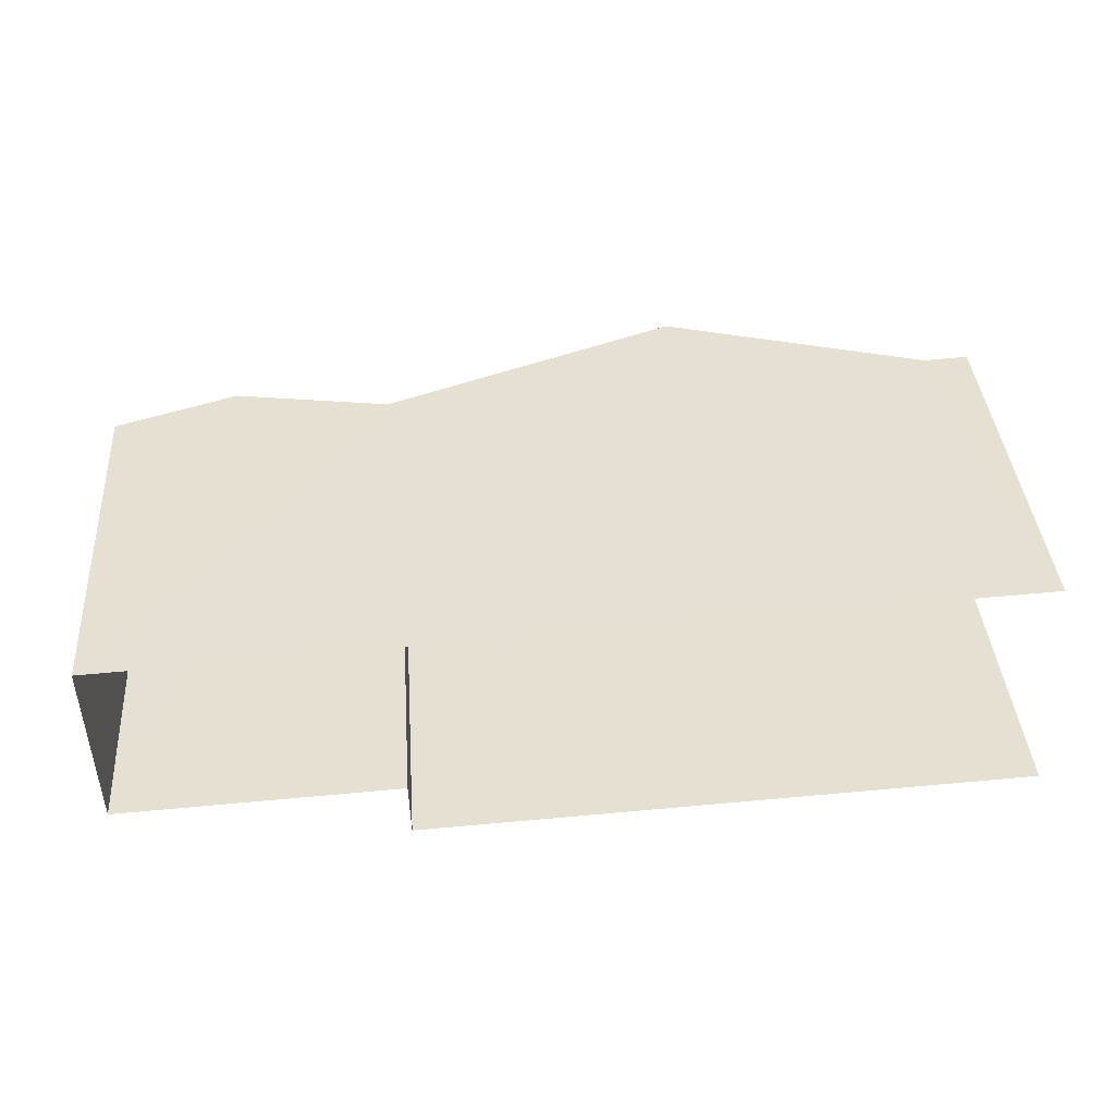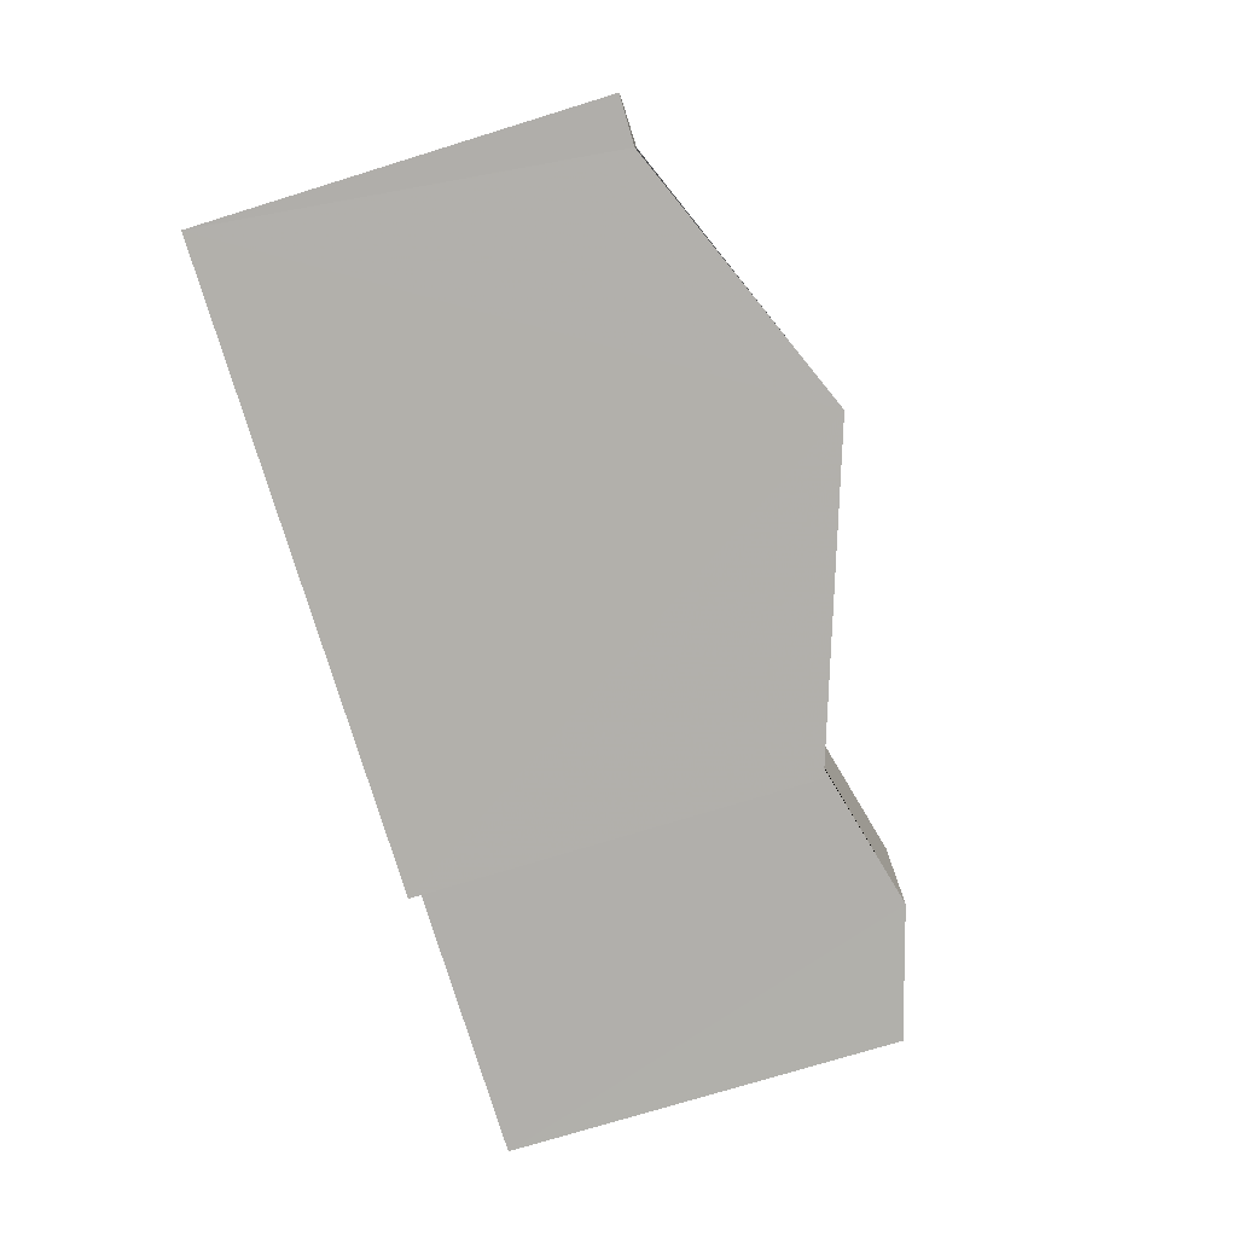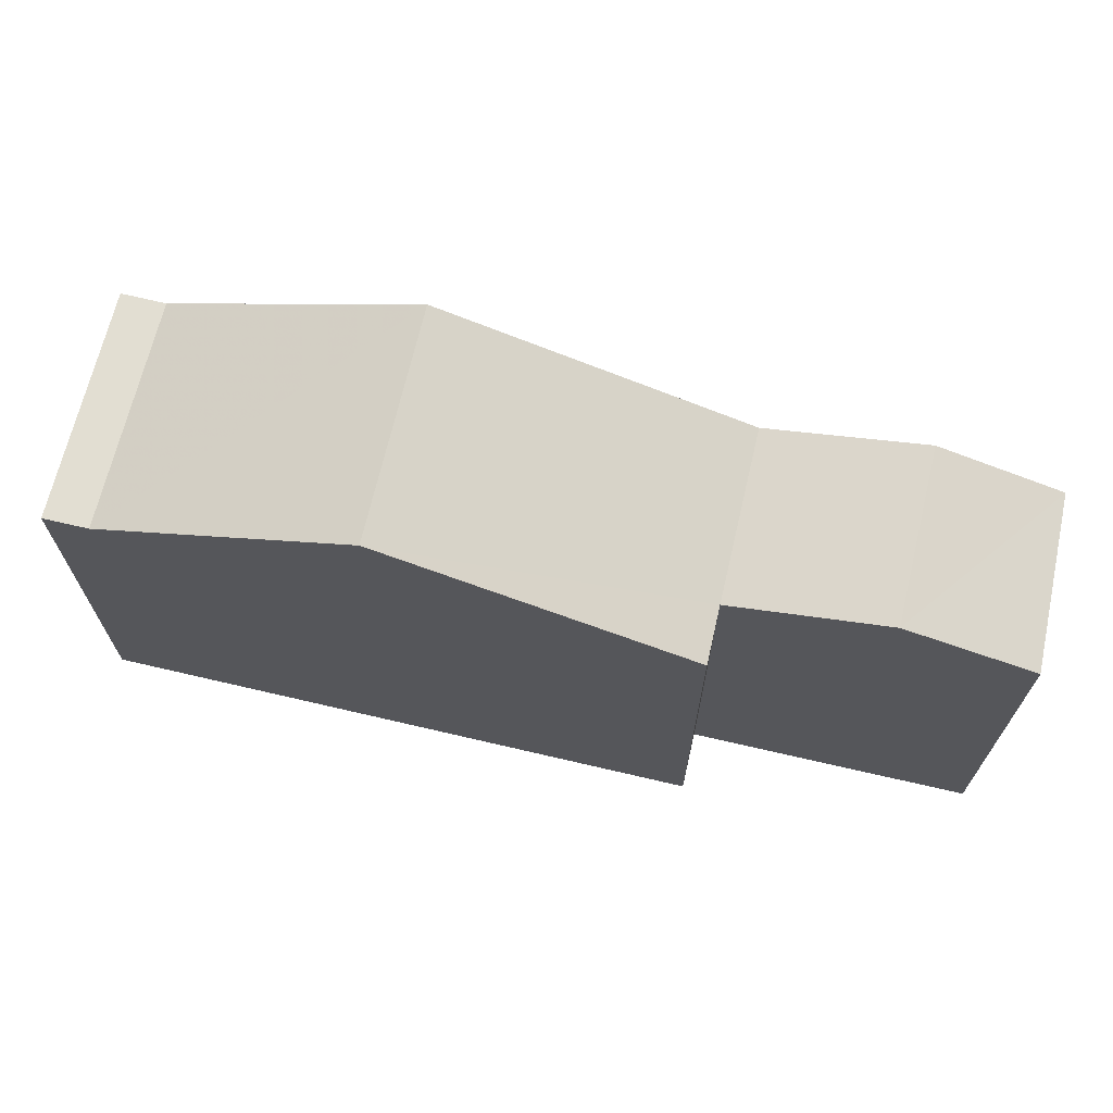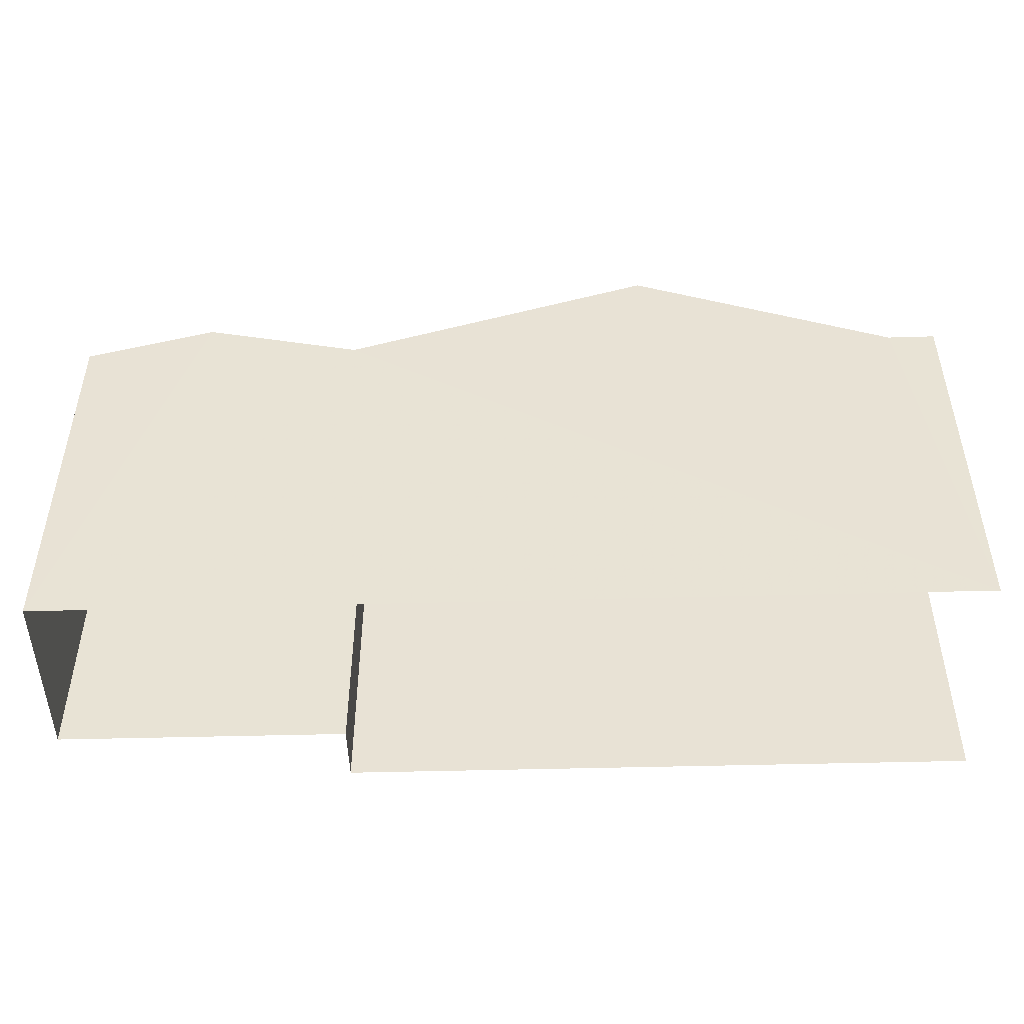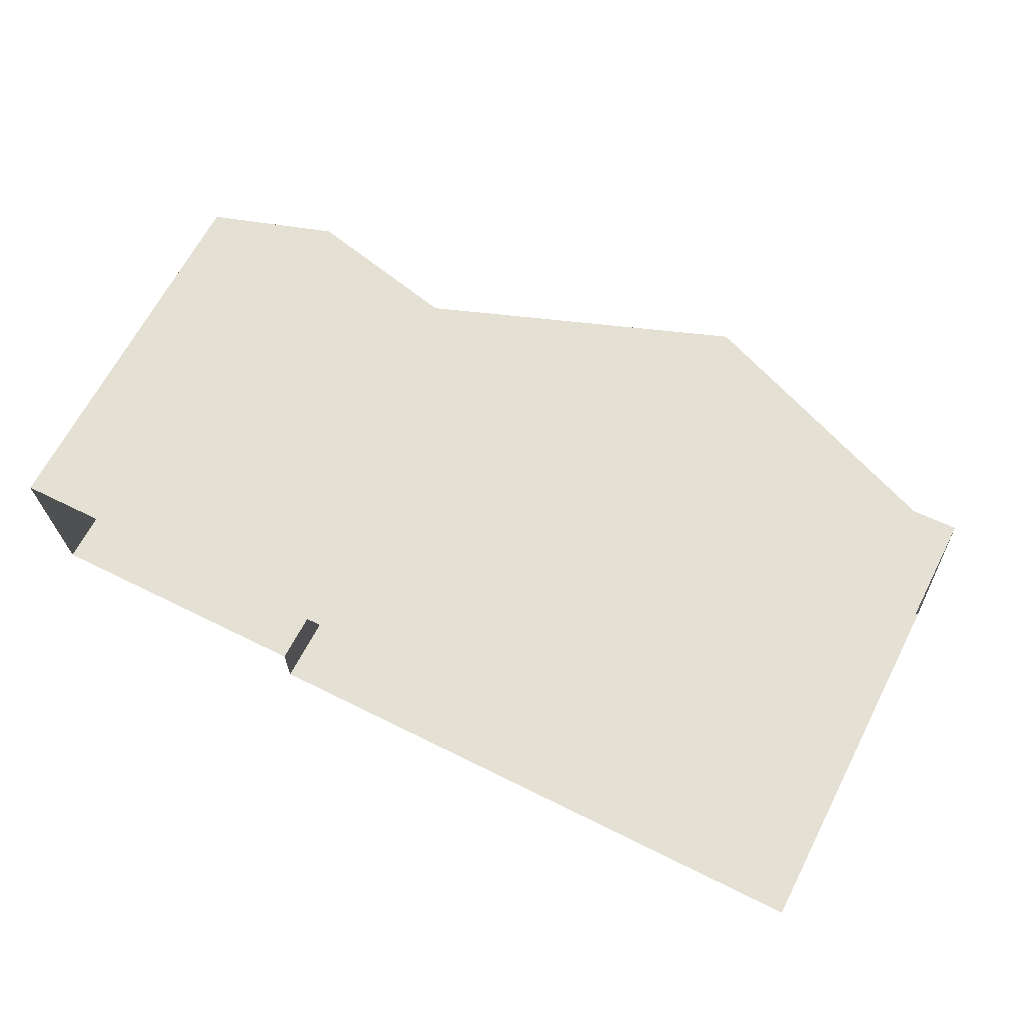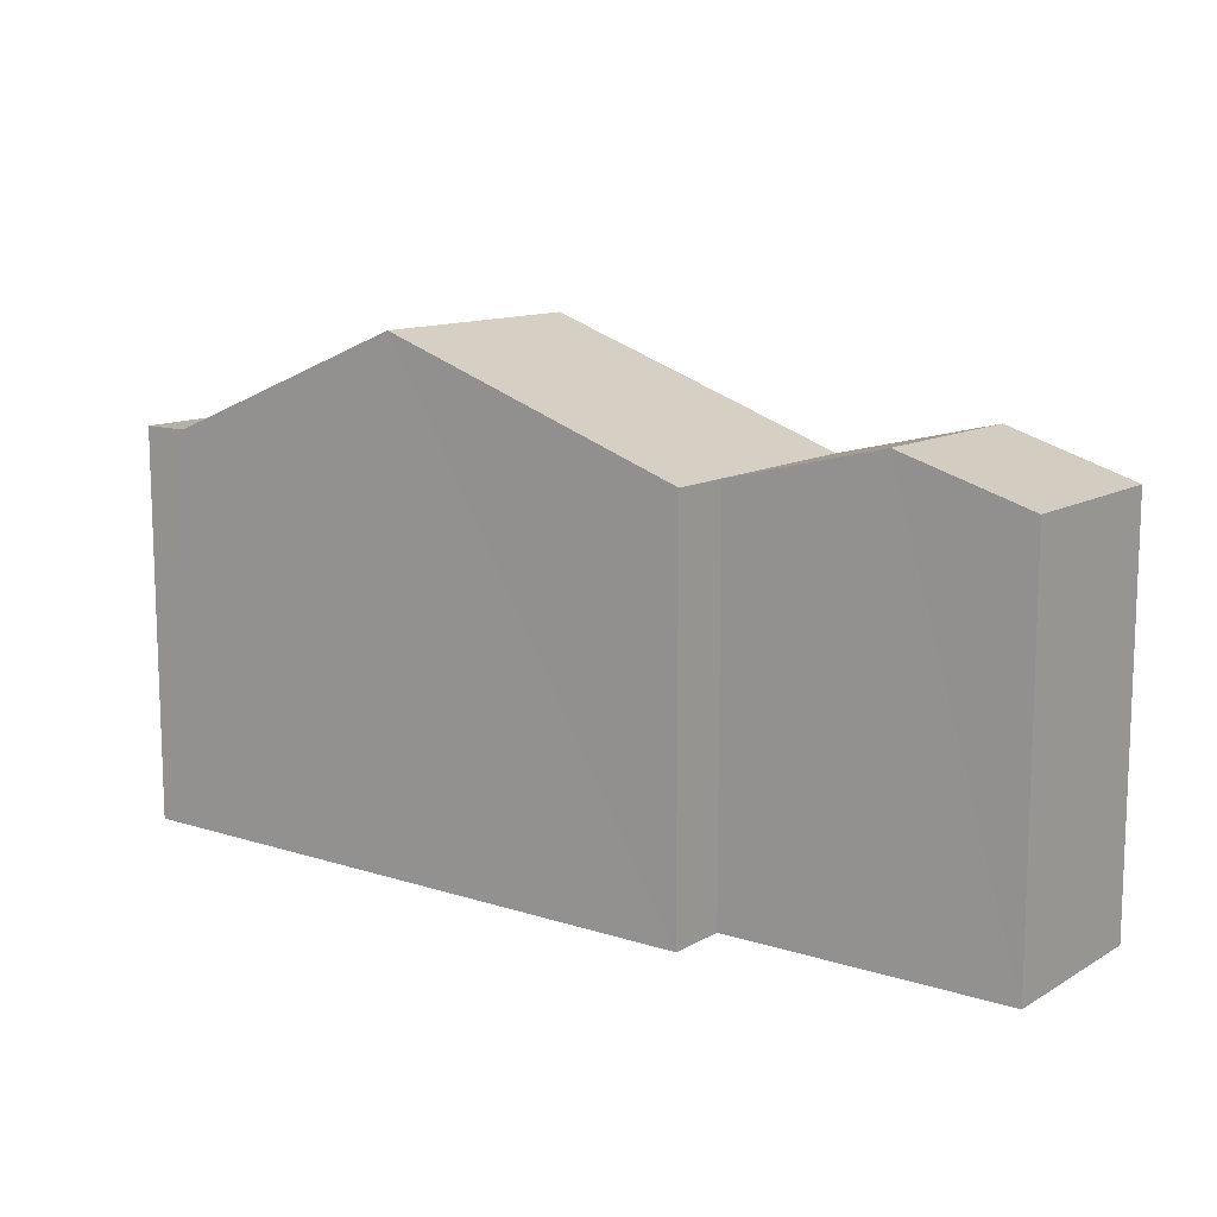
<metadata>
{"format":"obj","ext":"obj","renderer":"f3d","projection":"perspective","resolution":1024,"background":"white","views":[{"elev":38.9,"azim":175.7,"up":"+Y"},{"elev":-76.0,"azim":-72.9,"up":"+Y"},{"elev":68.0,"azim":10.5,"up":"+Z"},{"elev":-48.1,"azim":179.0,"up":"+Z"},{"elev":65.8,"azim":-152.8,"up":"+Y"},{"elev":12.0,"azim":34.5,"up":"+Z"}]}
</metadata>
<code>
v -3.721e+05 -1.036e+05 33.75
v -3.722e+05 -1.035e+05 33.75
v -3.721e+05 -1.035e+05 33.75
v -3.721e+05 -1.036e+05 33.75
v -3.722e+05 -1.036e+05 33.75
v -3.721e+05 -1.036e+05 33.75
v -3.722e+05 -1.035e+05 43.61
v -3.722e+05 -1.035e+05 41.47
v -3.722e+05 -1.036e+05 41.47
v -3.722e+05 -1.036e+05 43.61
v -3.722e+05 -1.035e+05 41.47
v -3.722e+05 -1.036e+05 41.47
v -3.721e+05 -1.036e+05 42.24
v -3.721e+05 -1.035e+05 41.47
v -3.721e+05 -1.035e+05 42.24
v -3.721e+05 -1.036e+05 41.47
v -3.721e+05 -1.036e+05 41.48
v -3.721e+05 -1.036e+05 41.47
v -3.721e+05 -1.036e+05 41.47
v -3.721e+05 -1.035e+05 41.48
f 1 2 3
f 3 4 1
f 5 2 1
f 6 5 1
f 12 2 5
f 12 11 2
f 7 8 9
f 10 7 9
f 8 11 12
f 9 8 12
f 13 14 15
f 13 16 14
f 17 10 18
f 18 19 17
f 7 10 17
f 20 7 17
f 17 15 20
f 17 13 15
f 14 4 3
f 14 16 4
f 20 15 3
f 2 7 20
f 15 14 3
f 2 8 7
f 11 8 2
f 2 20 3
f 10 6 18
f 5 6 10
f 12 5 9
f 5 10 9
f 1 18 6
f 1 19 18
f 19 1 13
f 17 19 13
f 1 4 13
f 4 16 13

</code>
